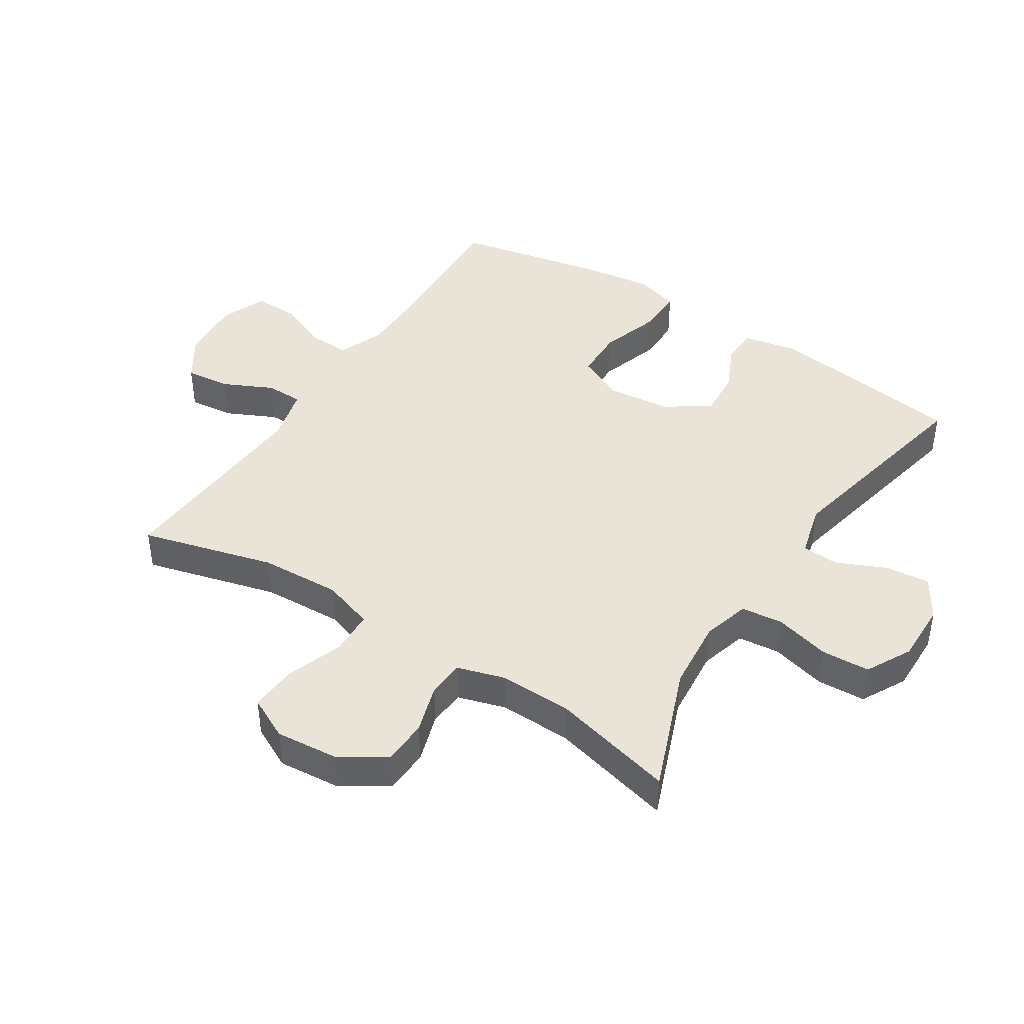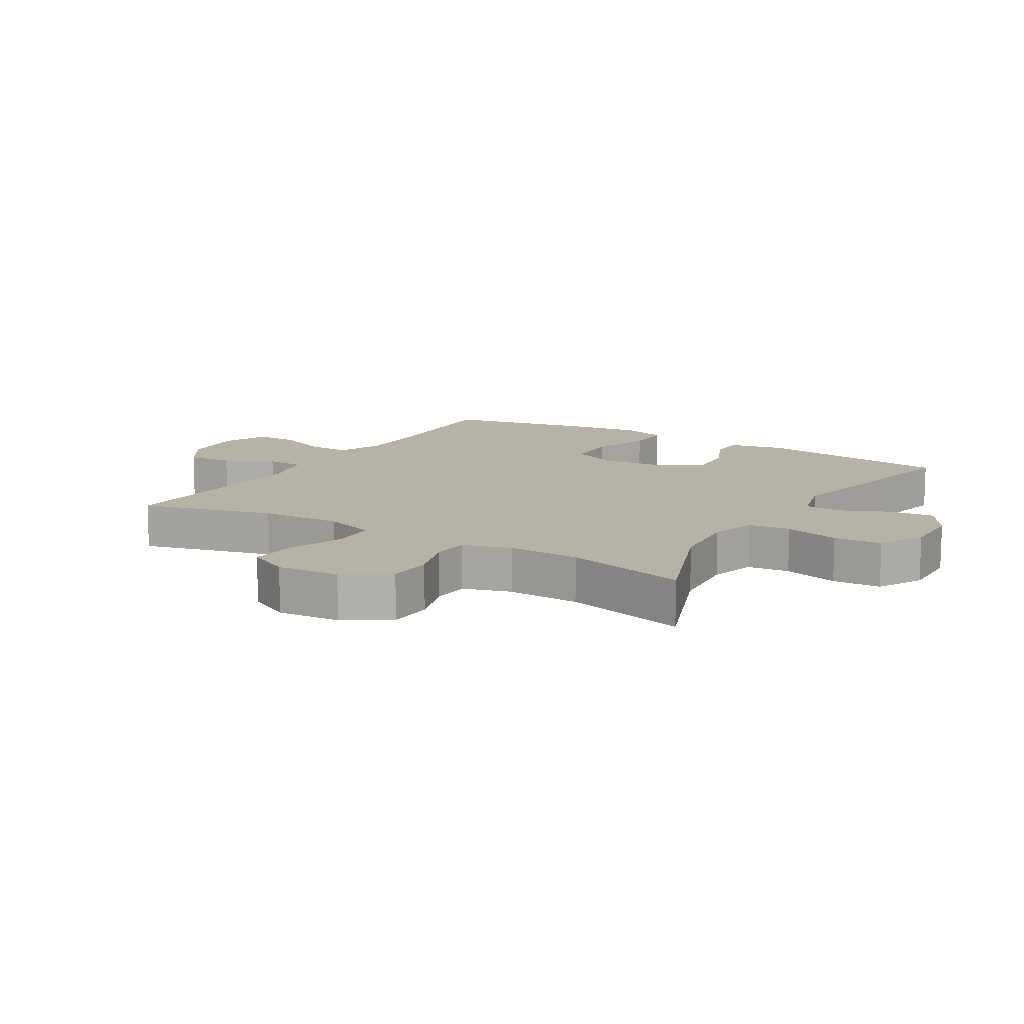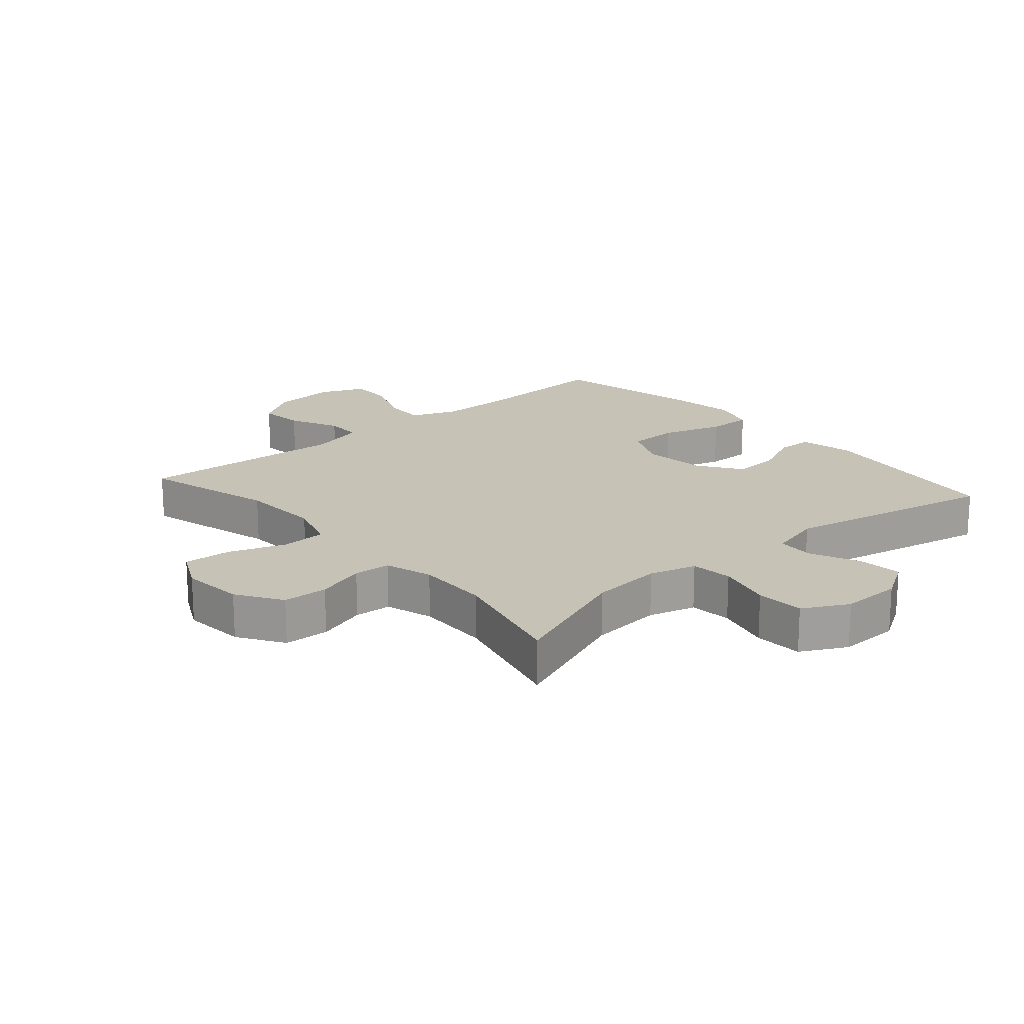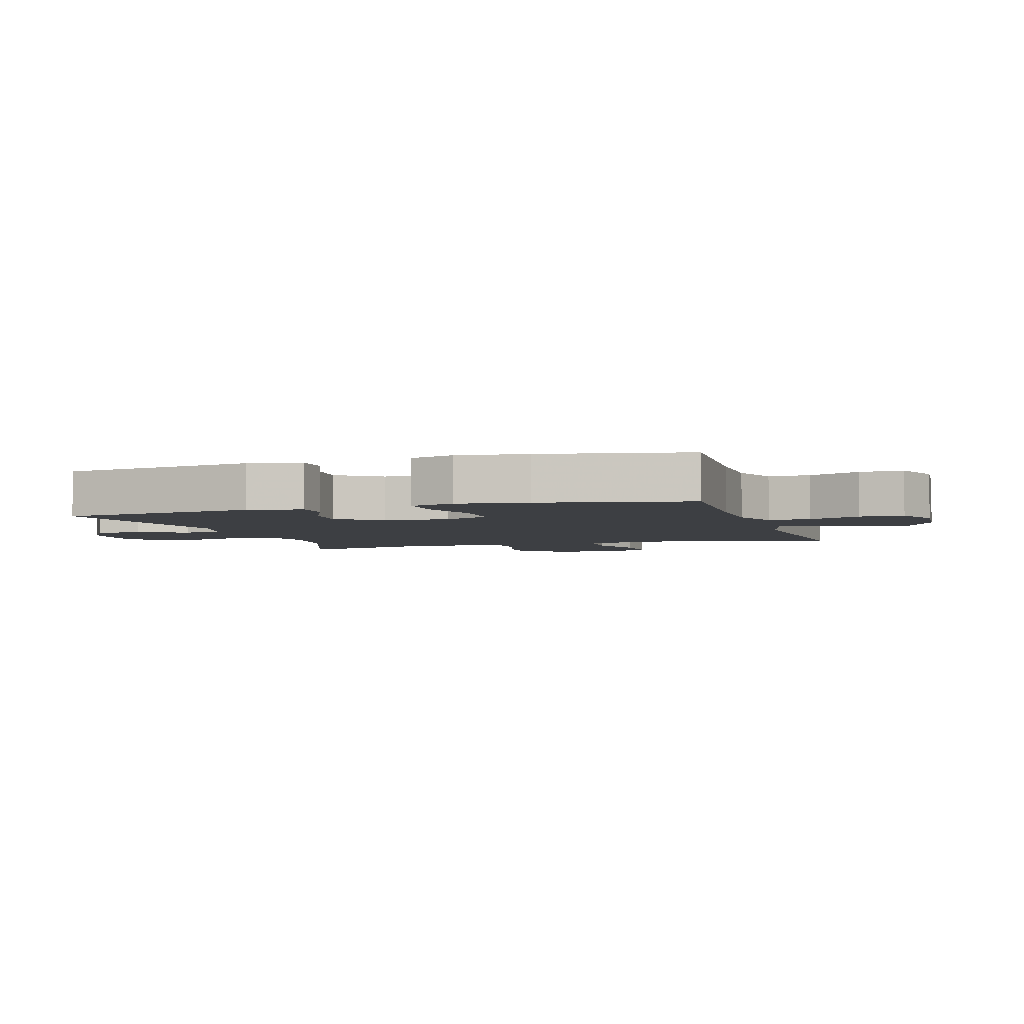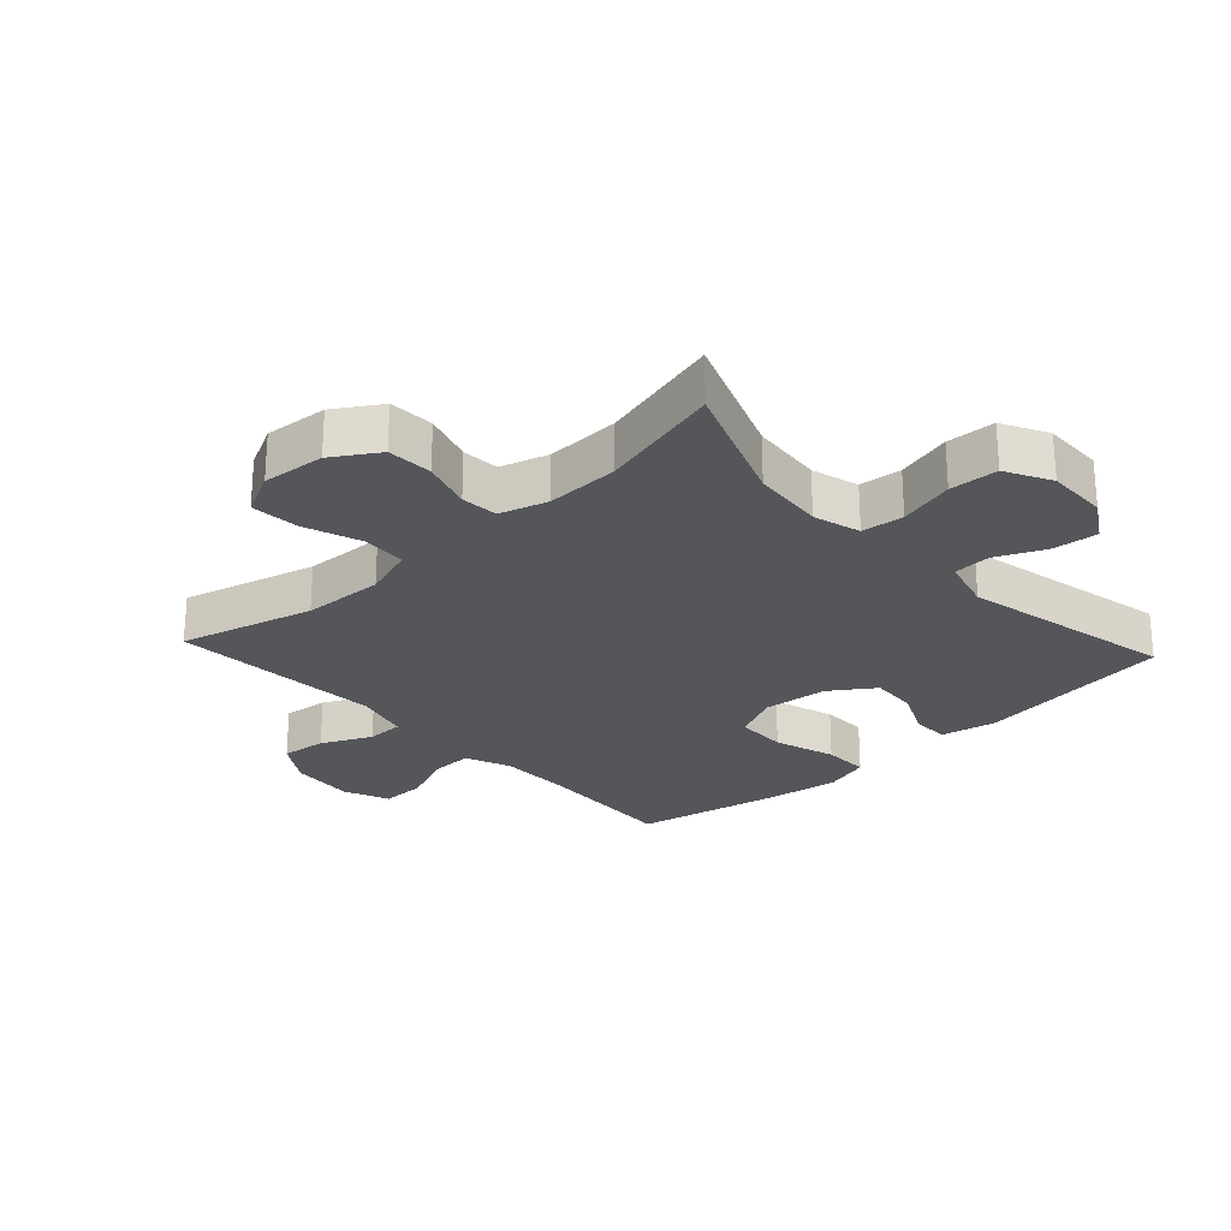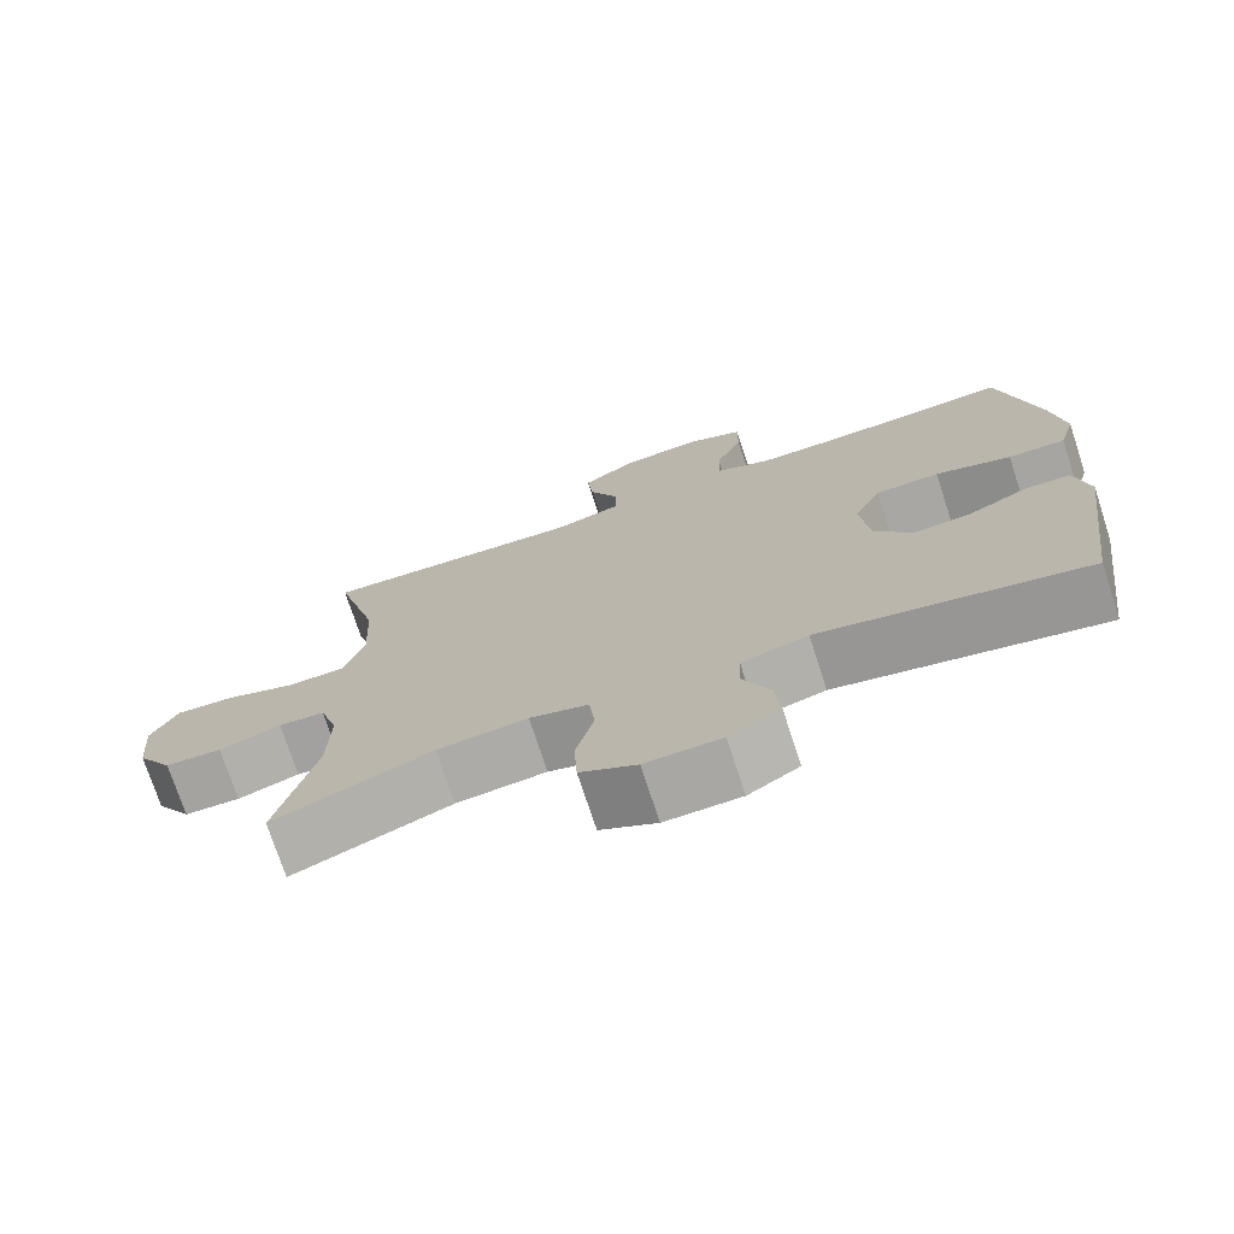
<metadata>
{"format":"obj","ext":"obj","renderer":"f3d","projection":"perspective","resolution":1024,"background":"white","views":[{"elev":42.9,"azim":122.8,"up":"+Y"},{"elev":12.2,"azim":121.4,"up":"+Y"},{"elev":18.9,"azim":139.0,"up":"+Y"},{"elev":-4.1,"azim":-72.4,"up":"+Y"},{"elev":-25.6,"azim":132.8,"up":"+Y"},{"elev":-74.1,"azim":-161.9,"up":"+Z"}]}
</metadata>
<code>
v -0.5 0.07 0.5
v -0.274 0.07 0.488
v -0.158 0.07 0.488
v -0.085 0.07 0.517
v -0.087 0.07 0.584
v -0.121 0.07 0.667
v -0.122 0.07 0.737
v -0.05 0.07 0.767
v 0.052 0.07 0.758
v 0.121 0.07 0.713
v 0.113 0.07 0.641
v 0.075 0.07 0.562
v 0.076 0.07 0.503
v 0.163 0.07 0.48
v 0.5 0.07 0.5
v 0.443 0.07 0.288
v 0.437 0.07 0.159
v 0.464 0.07 0.076
v 0.535 0.07 0.073
v 0.626 0.07 0.105
v 0.702 0.07 0.11
v 0.736 0.07 0.042
v 0.727 0.07 -0.058
v 0.681 0.07 -0.13
v 0.609 0.07 -0.133
v 0.53 0.07 -0.108
v 0.471 0.07 -0.112
v 0.448 0.07 -0.188
v 0.451 0.07 -0.304
v 0.5 0.07 -0.5
v 0.298 0.07 -0.422
v 0.183 0.07 -0.411
v 0.108 0.07 -0.432
v 0.101 0.07 -0.499
v 0.124 0.07 -0.587
v 0.12 0.07 -0.664
v 0.048 0.07 -0.702
v -0.049 0.07 -0.7
v -0.114 0.07 -0.66
v -0.107 0.07 -0.589
v -0.072 0.07 -0.511
v -0.075 0.07 -0.452
v -0.16 0.07 -0.429
v -0.5 0.07 -0.5
v -0.543 0.07 -0.186
v -0.525 0.07 -0.099
v -0.468 0.07 -0.097
v -0.39 0.07 -0.133
v -0.316 0.07 -0.138
v -0.268 0.07 -0.069
v -0.257 0.07 0.034
v -0.292 0.07 0.108
v -0.374 0.07 0.11
v -0.471 0.07 0.079
v -0.544 0.07 0.078
v -0.565 0.07 0.15
v -0.549 0.07 0.263
v -0.5 0 0.5
v -0.274 0 0.488
v -0.158 0 0.488
v -0.085 0 0.517
v -0.087 0 0.584
v -0.121 0 0.667
v -0.122 0 0.737
v -0.05 0 0.767
v 0.052 0 0.758
v 0.121 0 0.713
v 0.113 0 0.641
v 0.075 0 0.562
v 0.076 0 0.503
v 0.163 0 0.48
v 0.5 0 0.5
v 0.443 0 0.288
v 0.437 0 0.159
v 0.464 0 0.076
v 0.535 0 0.073
v 0.626 0 0.105
v 0.702 0 0.11
v 0.736 0 0.042
v 0.727 0 -0.058
v 0.681 0 -0.13
v 0.609 0 -0.133
v 0.53 0 -0.108
v 0.471 0 -0.112
v 0.448 0 -0.188
v 0.451 0 -0.304
v 0.5 0 -0.5
v 0.298 0 -0.422
v 0.183 0 -0.411
v 0.108 0 -0.432
v 0.101 0 -0.499
v 0.124 0 -0.587
v 0.12 0 -0.664
v 0.048 0 -0.702
v -0.049 0 -0.7
v -0.114 0 -0.66
v -0.107 0 -0.589
v -0.072 0 -0.511
v -0.075 0 -0.452
v -0.16 0 -0.429
v -0.5 0 -0.5
v -0.543 0 -0.186
v -0.525 0 -0.099
v -0.468 0 -0.097
v -0.39 0 -0.133
v -0.316 0 -0.138
v -0.268 0 -0.069
v -0.257 0 0.034
v -0.292 0 0.108
v -0.374 0 0.11
v -0.471 0 0.079
v -0.544 0 0.078
v -0.565 0 0.15
v -0.549 0 0.263
f 56 57 1 2
f 53 54 55 56
f 52 53 56 2
f 51 52 2 3
f 50 51 3 4
f 45 46 47 48
f 43 44 45 48
f 42 43 48 49
f 38 39 40 41
f 38 41 42
f 37 38 42
f 34 35 36 37
f 33 34 37 42
f 32 33 42 49
f 29 30 31
f 28 29 31 32
f 27 28 32 49
f 23 24 25 26
f 19 20 21 22
f 18 19 22 23
f 14 15 16
f 13 14 16 17
f 9 10 11 12
f 9 12 13
f 8 9 13
f 5 6 7 8
f 4 5 8 13
f 50 4 13 17
f 18 23 26 27
f 27 49 50
f 17 18 27 50
f 59 58 114 113
f 113 112 111 110
f 59 113 110 109
f 60 59 109 108
f 61 60 108 107
f 105 104 103 102
f 105 102 101 100
f 106 105 100 99
f 98 97 96 95
f 99 98 95
f 99 95 94
f 94 93 92 91
f 99 94 91 90
f 106 99 90 89
f 88 87 86
f 89 88 86 85
f 106 89 85 84
f 83 82 81 80
f 79 78 77 76
f 80 79 76 75
f 73 72 71
f 74 73 71 70
f 69 68 67 66
f 70 69 66
f 70 66 65
f 65 64 63 62
f 70 65 62 61
f 74 70 61 107
f 84 83 80 75
f 107 106 84
f 107 84 75 74
f 1 58 59 2
f 2 59 60 3
f 3 60 61 4
f 4 61 62 5
f 5 62 63 6
f 6 63 64 7
f 7 64 65 8
f 8 65 66 9
f 9 66 67 10
f 10 67 68 11
f 11 68 69 12
f 12 69 70 13
f 13 70 71 14
f 14 71 72 15
f 15 72 73 16
f 16 73 74 17
f 17 74 75 18
f 18 75 76 19
f 19 76 77 20
f 20 77 78 21
f 21 78 79 22
f 22 79 80 23
f 23 80 81 24
f 24 81 82 25
f 25 82 83 26
f 26 83 84 27
f 27 84 85 28
f 28 85 86 29
f 29 86 87 30
f 30 87 88 31
f 31 88 89 32
f 32 89 90 33
f 33 90 91 34
f 34 91 92 35
f 35 92 93 36
f 36 93 94 37
f 37 94 95 38
f 38 95 96 39
f 39 96 97 40
f 40 97 98 41
f 41 98 99 42
f 42 99 100 43
f 43 100 101 44
f 44 101 102 45
f 45 102 103 46
f 46 103 104 47
f 47 104 105 48
f 48 105 106 49
f 49 106 107 50
f 50 107 108 51
f 51 108 109 52
f 52 109 110 53
f 53 110 111 54
f 54 111 112 55
f 55 112 113 56
f 56 113 114 57
f 57 114 58 1

</code>
